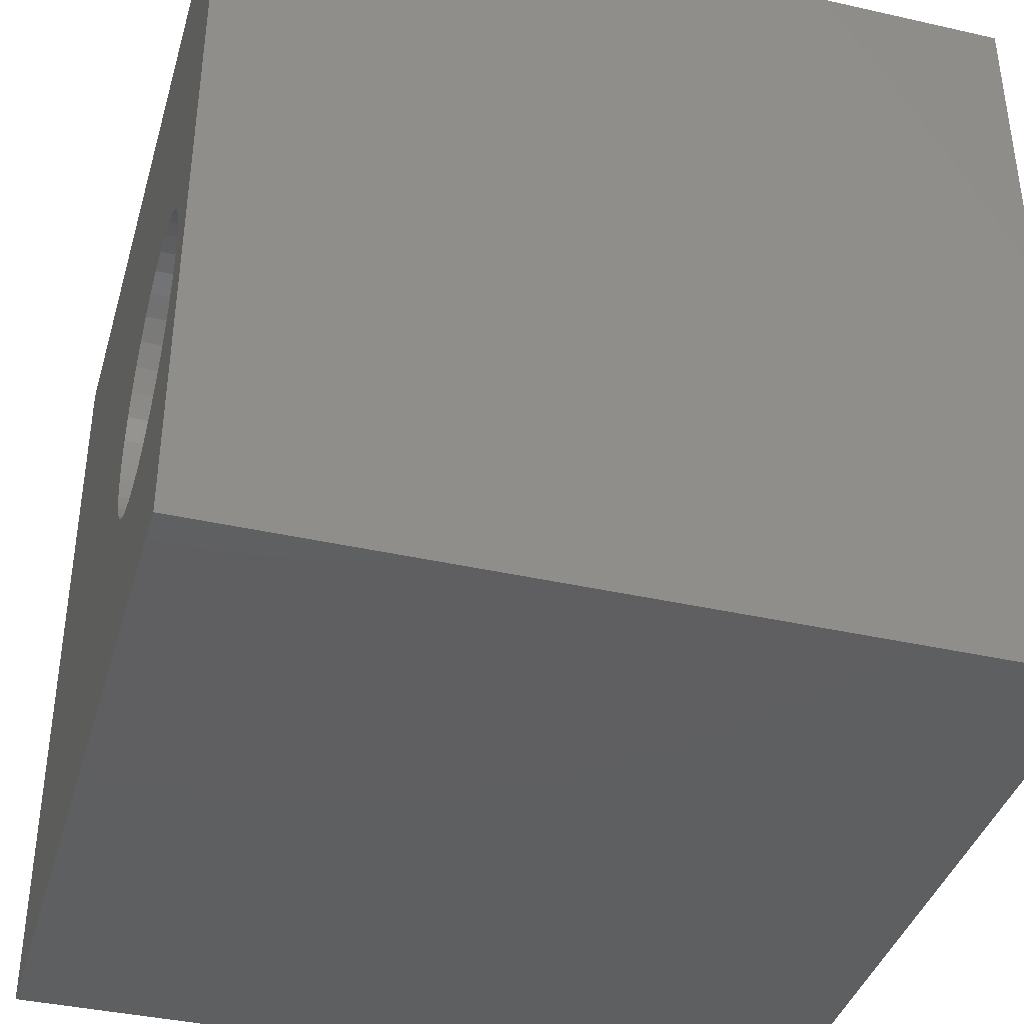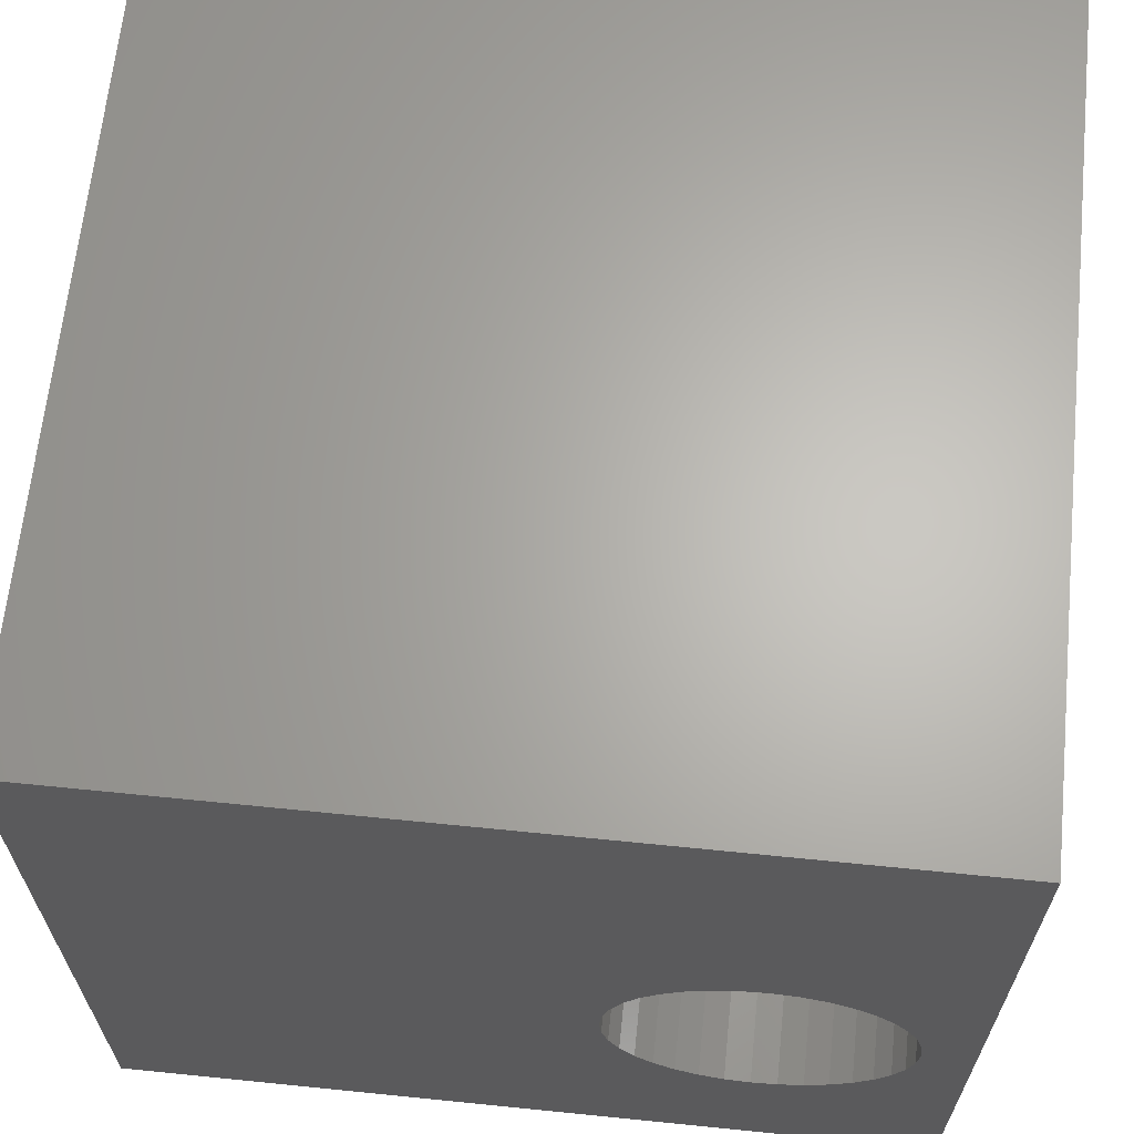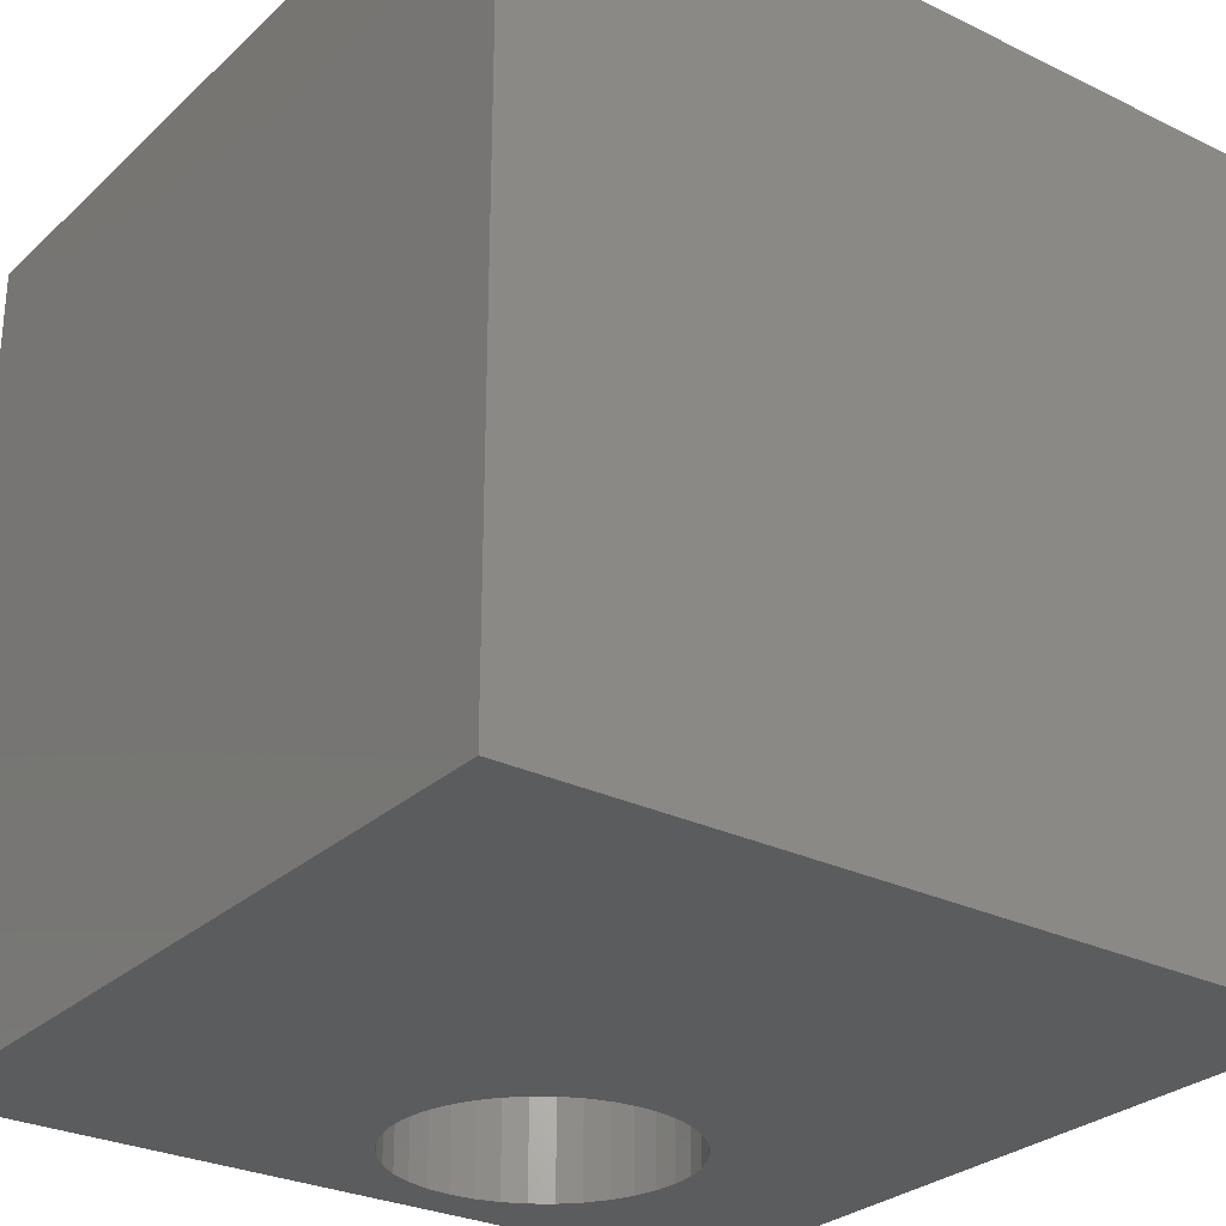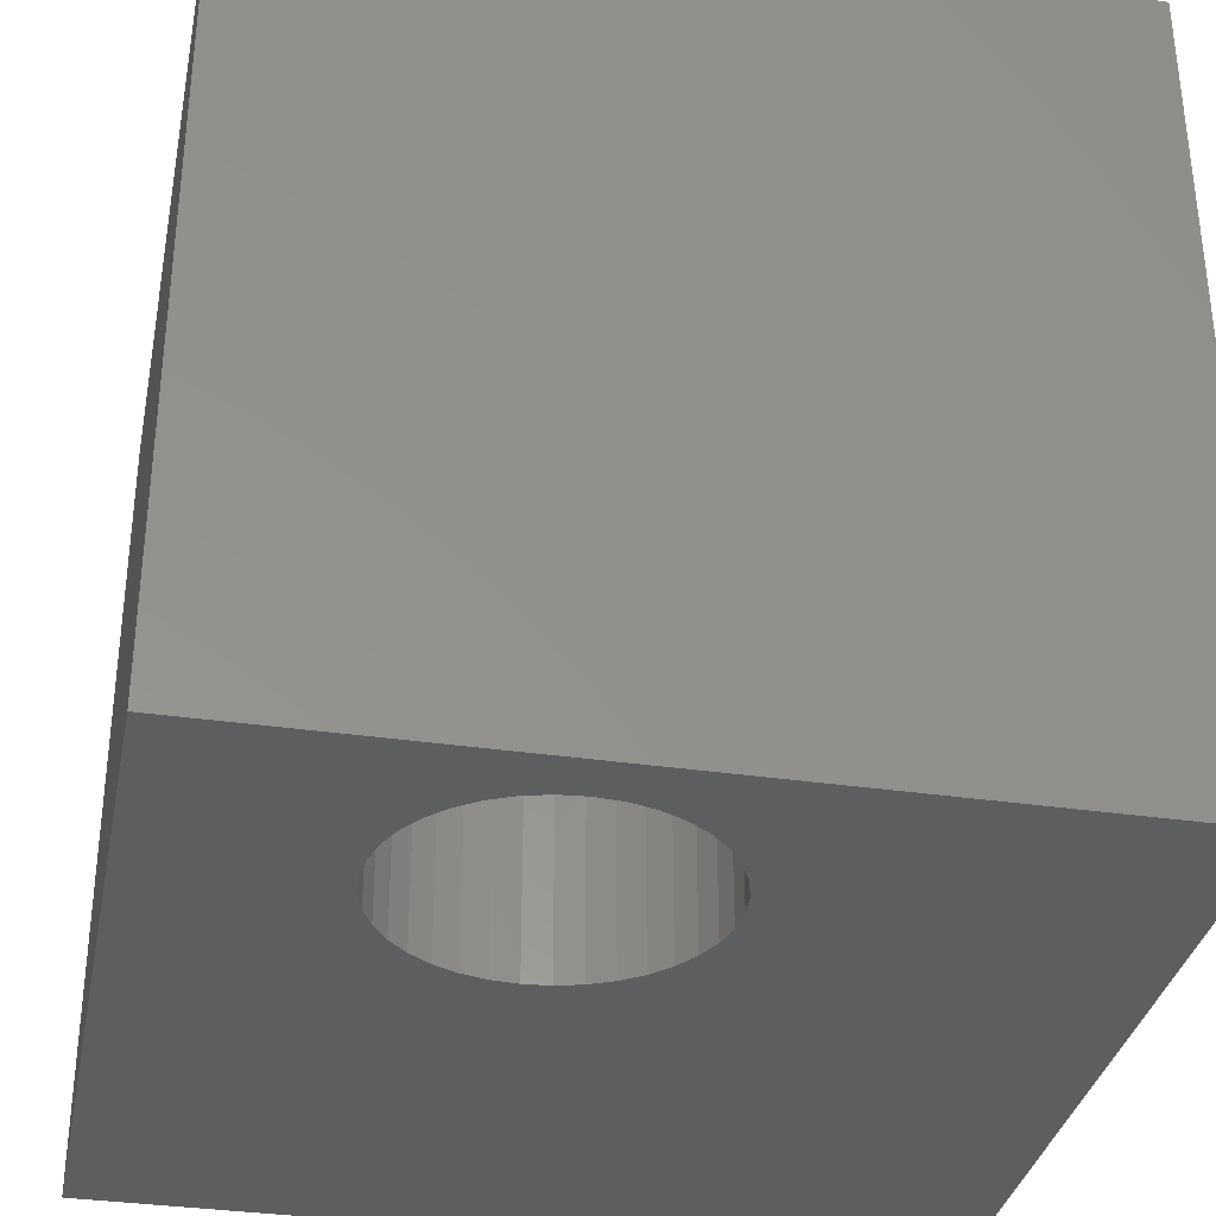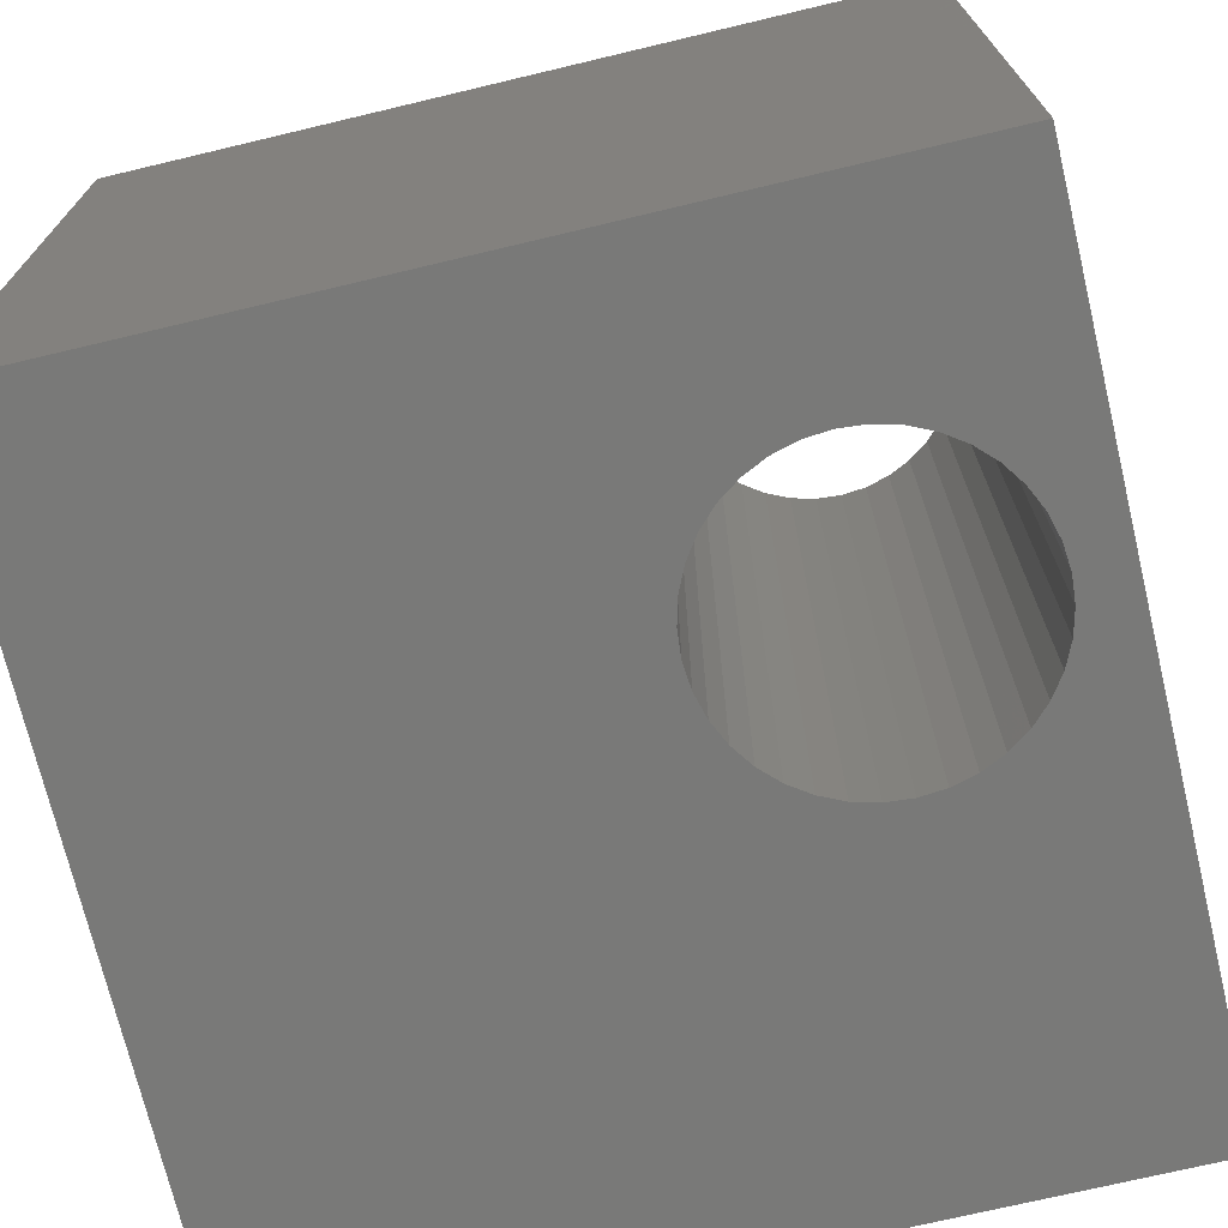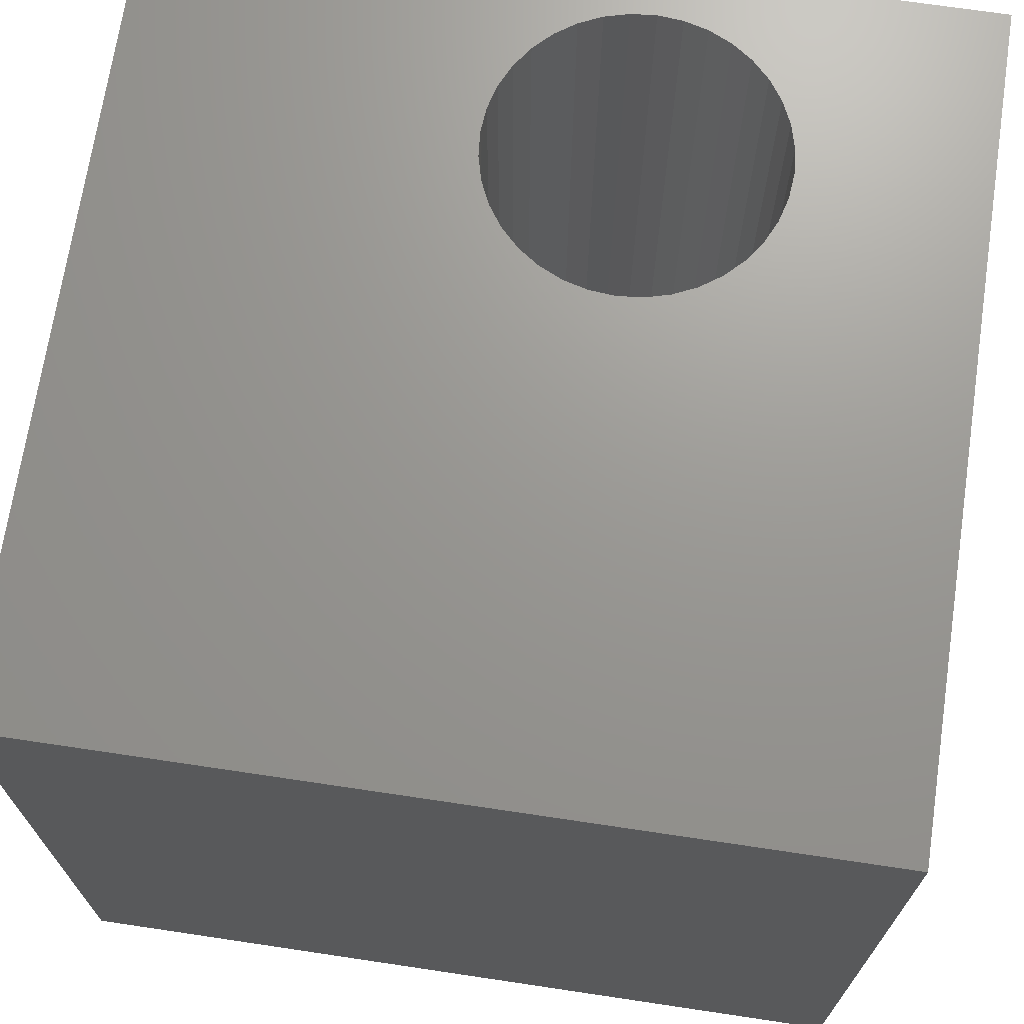
<metadata>
{"format":"stl","ext":"stl","renderer":"f3d","projection":"perspective","resolution":1024,"background":"white","views":[{"elev":-39.0,"azim":74.2,"up":"+Y"},{"elev":65.1,"azim":5.8,"up":"+Y"},{"elev":-28.1,"azim":-126.4,"up":"+Z"},{"elev":-34.1,"azim":78.8,"up":"+Z"},{"elev":-72.0,"azim":13.4,"up":"+Z"},{"elev":70.1,"azim":-81.5,"up":"+Z"}]}
</metadata>
<code>
# stl→obj: 80 verts, 160 faces
v 0 10 10
v 0 10 0
v 0 0 10
v 0 0 0
v 9.37 3.678 10
v 9.291 3.38 10
v 10 0 10
v 9.16 3.101 10
v 8.984 2.848 10
v 8.766 2.63 10
v 8.513 2.454 10
v 8.234 2.323 10
v 7.936 2.244 10
v 6.745 2.454 10
v 6.493 2.63 10
v 6.275 2.848 10
v 6.098 3.101 10
v 5.968 3.38 10
v 5.968 4.589 10
v 6.098 4.869 10
v 6.275 5.121 10
v 6.493 5.339 10
v 9.397 3.985 10
v 10 10 10
v 9.37 4.292 10
v 7.629 2.217 10
v 7.322 2.244 10
v 7.025 2.323 10
v 5.888 3.678 10
v 5.862 3.985 10
v 5.888 4.292 10
v 7.322 5.726 10
v 7.025 5.646 10
v 6.745 5.516 10
v 7.629 5.753 10
v 7.936 5.726 10
v 8.234 5.646 10
v 8.984 5.121 10
v 9.16 4.869 10
v 9.291 4.589 10
v 8.513 5.516 10
v 8.766 5.339 10
v 10 10 0
v 10 0 0
v 7.629 2.217 0
v 7.936 2.244 0
v 5.888 3.678 0
v 5.968 3.38 0
v 6.098 3.101 0
v 6.275 2.848 0
v 6.493 2.63 0
v 6.745 5.516 0
v 6.493 5.339 0
v 6.275 5.121 0
v 6.098 4.869 0
v 6.745 2.454 0
v 7.025 2.323 0
v 7.322 2.244 0
v 7.936 5.726 0
v 7.629 5.753 0
v 7.322 5.726 0
v 7.025 5.646 0
v 5.968 4.589 0
v 5.888 4.292 0
v 5.862 3.985 0
v 8.234 2.323 0
v 8.513 2.454 0
v 8.766 2.63 0
v 8.984 2.848 0
v 9.16 3.101 0
v 9.291 3.38 0
v 9.37 3.678 0
v 9.397 3.985 0
v 9.37 4.292 0
v 9.291 4.589 0
v 9.16 4.869 0
v 8.984 5.121 0
v 8.766 5.339 0
v 8.513 5.516 0
v 8.234 5.646 0
f 1 2 3
f 3 2 4
f 5 6 7
f 6 8 7
f 7 8 9
f 7 9 10
f 10 11 7
f 7 11 12
f 7 12 13
f 3 14 15
f 15 16 3
f 3 16 17
f 3 17 18
f 19 20 1
f 1 20 21
f 1 21 22
f 5 7 23
f 23 7 24
f 23 24 25
f 13 26 7
f 7 26 27
f 7 27 3
f 3 27 28
f 3 28 14
f 18 29 3
f 3 29 30
f 3 30 1
f 1 30 31
f 1 31 19
f 32 24 33
f 33 24 1
f 33 1 34
f 34 1 22
f 32 35 24
f 24 35 36
f 24 36 37
f 38 39 24
f 24 39 40
f 24 40 25
f 37 41 24
f 24 41 42
f 24 42 38
f 43 24 44
f 44 24 7
f 45 46 44
f 4 47 48
f 48 49 4
f 4 49 50
f 4 50 51
f 52 53 2
f 2 53 54
f 2 54 55
f 51 56 4
f 4 56 57
f 4 57 44
f 44 57 58
f 44 58 45
f 59 60 43
f 43 60 61
f 43 61 2
f 2 61 62
f 2 62 52
f 55 63 2
f 2 63 64
f 2 64 4
f 4 64 65
f 4 65 47
f 46 66 44
f 44 66 67
f 44 67 68
f 68 69 44
f 44 69 70
f 44 70 71
f 71 72 44
f 44 72 73
f 44 73 43
f 43 73 74
f 43 74 75
f 75 76 43
f 43 76 77
f 43 77 78
f 78 79 43
f 43 79 80
f 43 80 59
f 24 43 1
f 1 43 2
f 44 7 4
f 4 7 3
f 72 23 73
f 73 23 25
f 73 25 74
f 74 25 40
f 74 40 75
f 75 40 39
f 75 39 76
f 76 39 38
f 76 38 77
f 77 38 42
f 77 42 78
f 78 42 41
f 78 41 79
f 79 41 37
f 79 37 80
f 80 37 36
f 80 36 59
f 59 36 35
f 59 35 60
f 60 35 32
f 60 32 61
f 61 32 33
f 61 33 62
f 62 33 34
f 62 34 52
f 52 34 22
f 52 22 53
f 53 22 21
f 53 21 54
f 54 21 20
f 54 20 55
f 55 20 19
f 55 19 63
f 63 19 31
f 63 31 64
f 64 31 30
f 64 30 65
f 65 30 29
f 65 29 47
f 47 29 18
f 47 18 48
f 48 18 17
f 48 17 49
f 49 17 16
f 49 16 50
f 50 16 15
f 50 15 51
f 51 15 14
f 51 14 56
f 56 14 28
f 56 28 57
f 57 28 27
f 57 27 58
f 58 27 26
f 58 26 45
f 45 26 13
f 45 13 46
f 46 13 12
f 46 12 66
f 66 12 11
f 66 11 67
f 67 11 10
f 67 10 68
f 68 10 9
f 68 9 69
f 69 9 8
f 69 8 70
f 70 8 6
f 70 6 71
f 71 6 5
f 71 5 72
f 72 5 23

</code>
